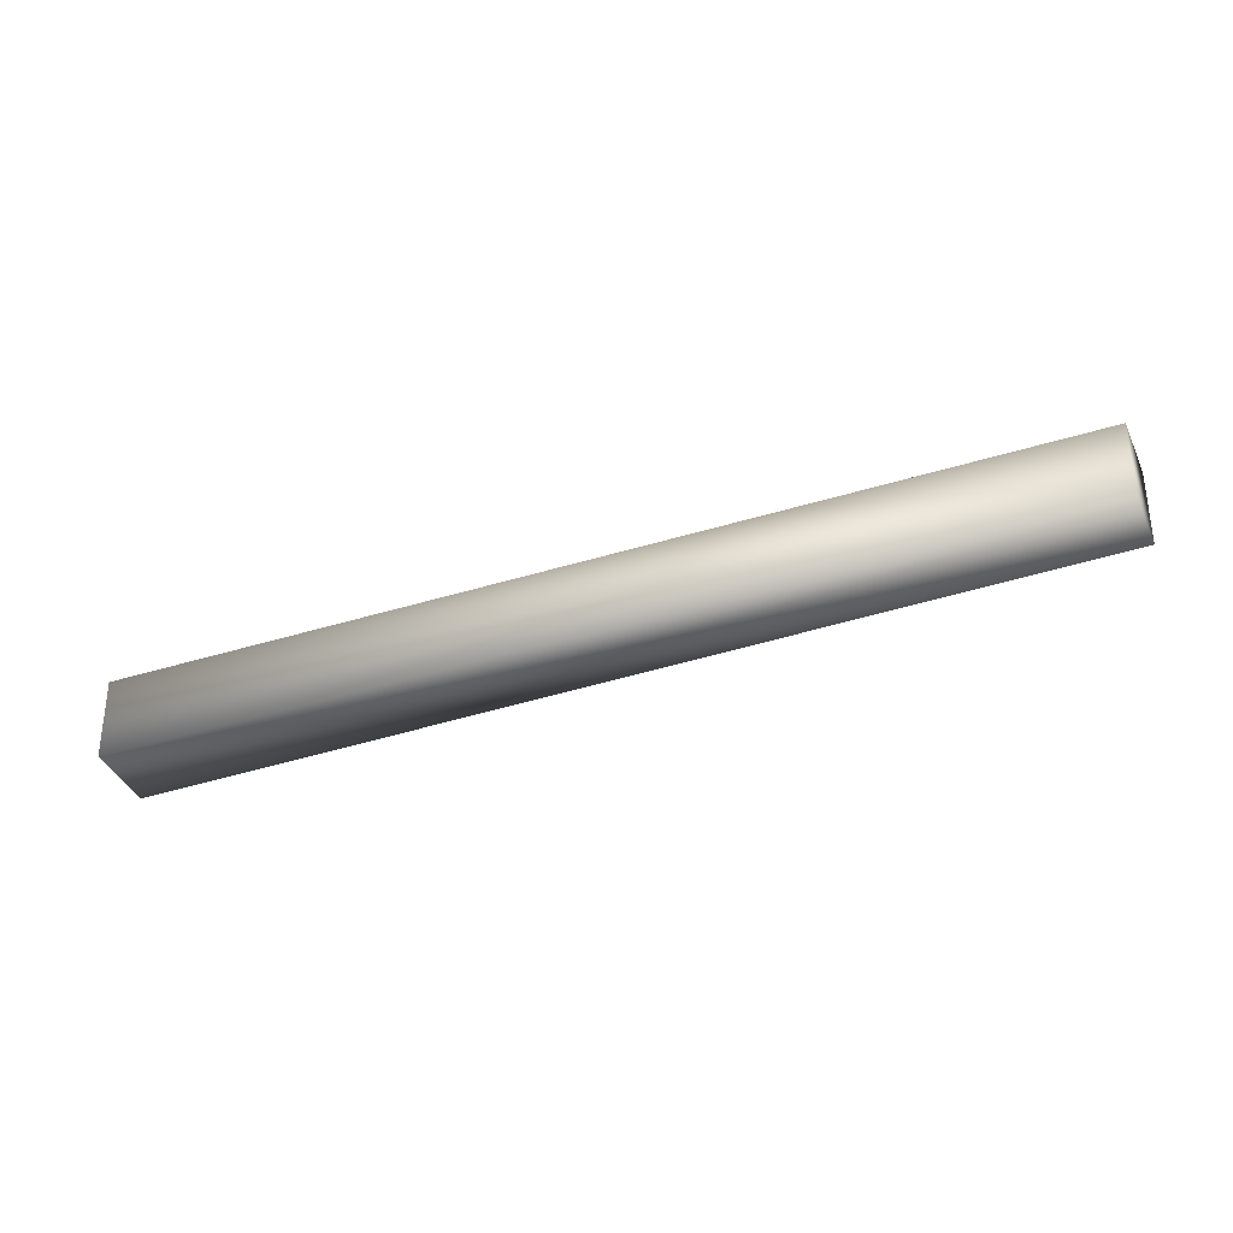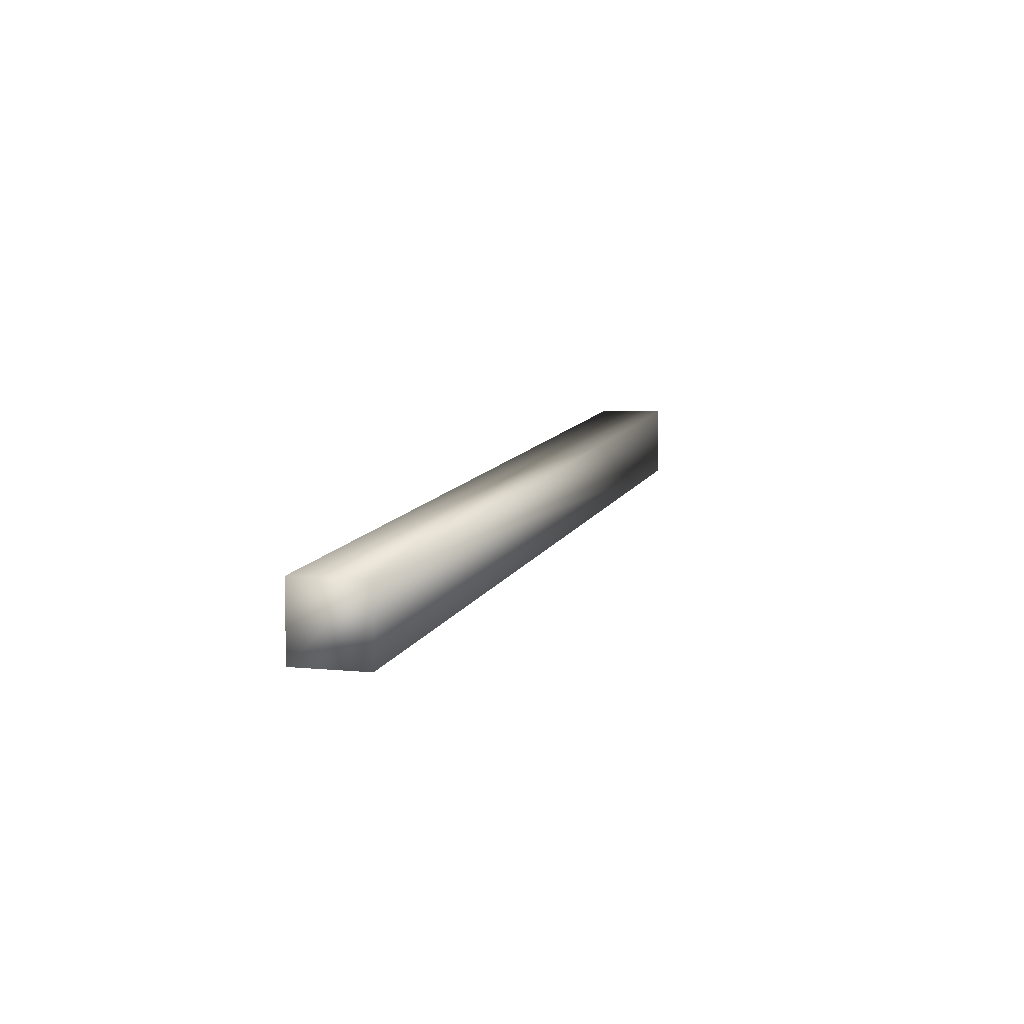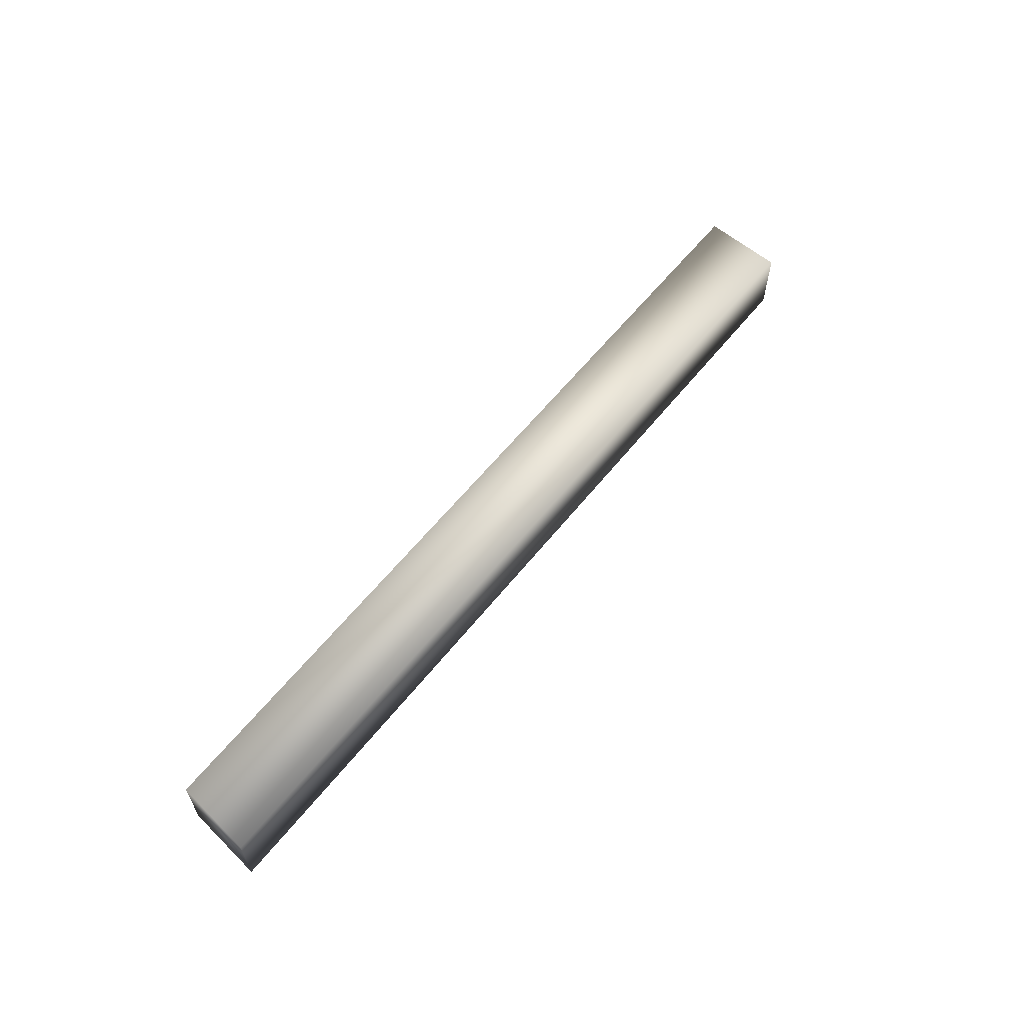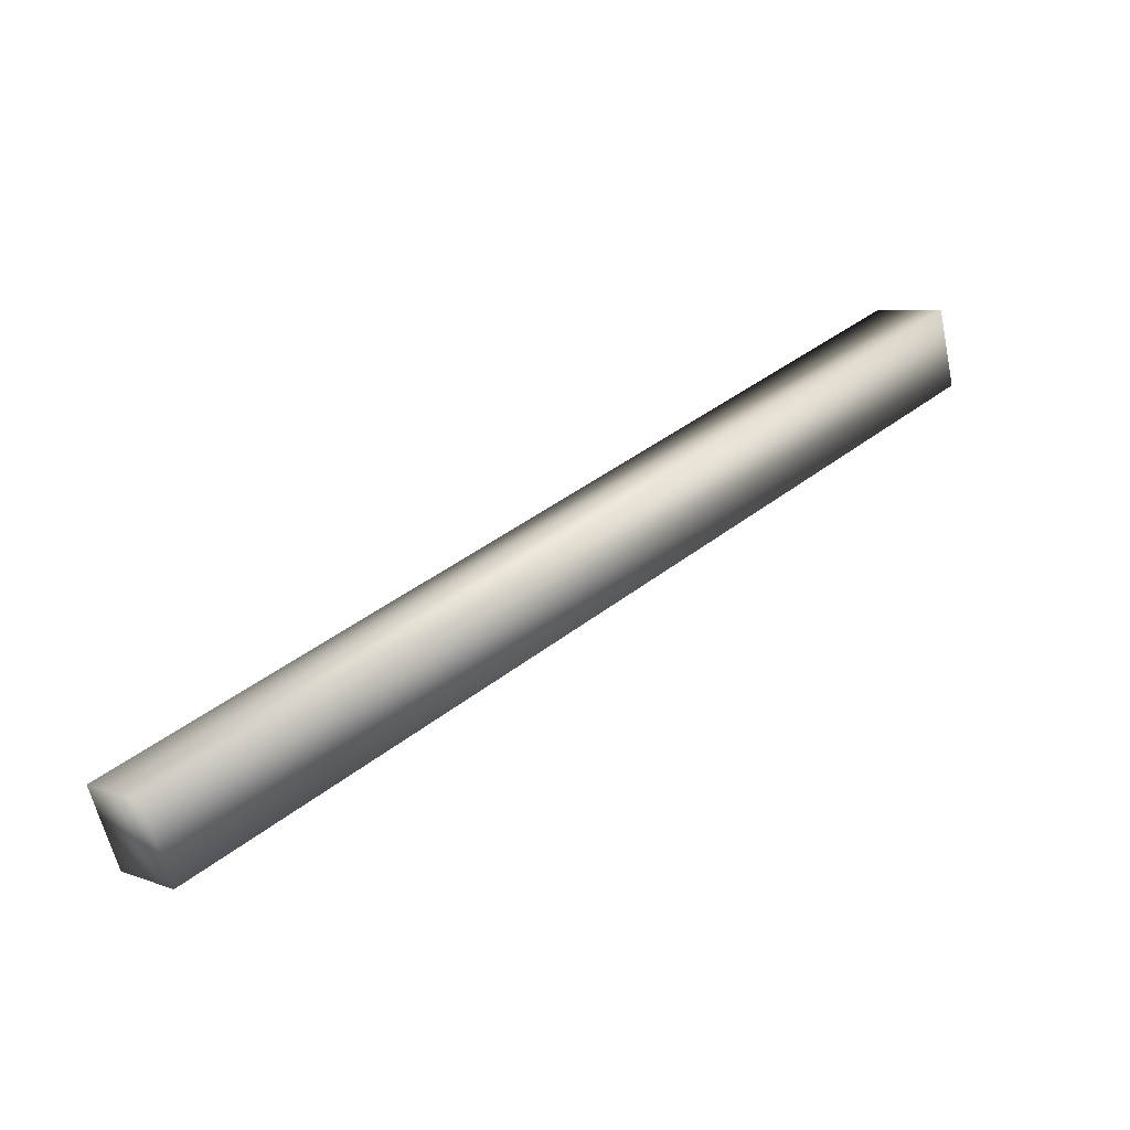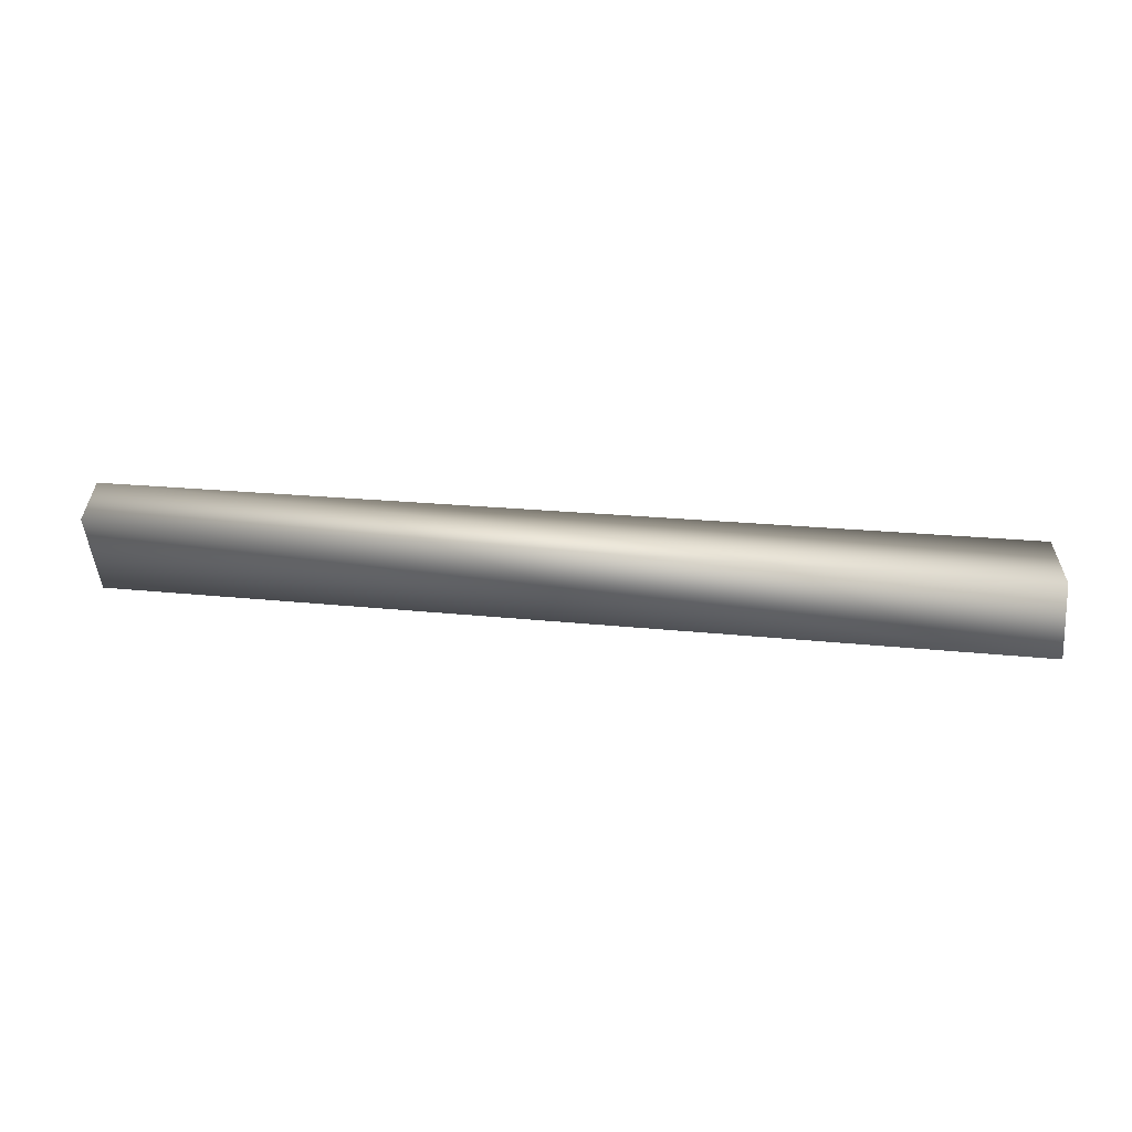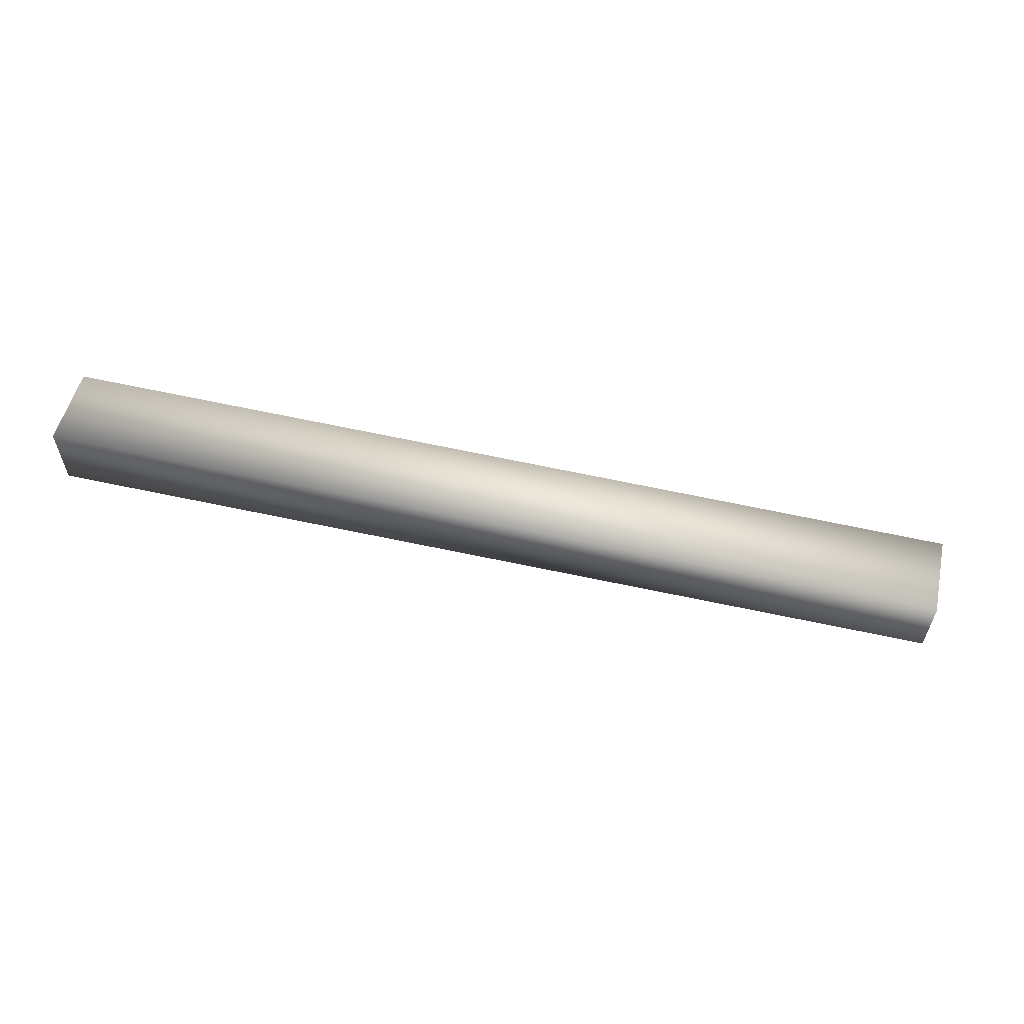
<metadata>
{"format":"obj","ext":"obj","renderer":"f3d","projection":"perspective","resolution":1024,"background":"white","views":[{"elev":-32.8,"azim":-142.5,"up":"+Y"},{"elev":3.4,"azim":133.7,"up":"+Y"},{"elev":62.4,"azim":-29.4,"up":"+Y"},{"elev":6.9,"azim":136.0,"up":"+Z"},{"elev":-59.9,"azim":24.6,"up":"+Y"},{"elev":59.6,"azim":32.3,"up":"+Y"}]}
</metadata>
<code>
g JailBrace51
v -8027 -1602 4428
v -8027 -1562 4428
v -8038 -1562 4389
v -8038 -1602 4389
v -7587 -1672 4231
v -7603 -1672 4191
v -7603 -1632 4191
v -7587 -1632 4231
v -8027 -1602 4428
v -8038 -1602 4389
v -7603 -1672 4191
v -7587 -1672 4231
v -8038 -1562 4389
v -7603 -1632 4191
v -8027 -1562 4428
v -7587 -1632 4231
v -8027 -1562 4428
v -7587 -1632 4231
f 3 1 2
f 1 3 4
f 15 16 13
f 14 13 16
f 13 14 10
f 11 10 14
f 10 11 9
f 12 9 11
f 9 12 17
f 18 17 12
f 7 5 6
f 5 7 8

</code>
